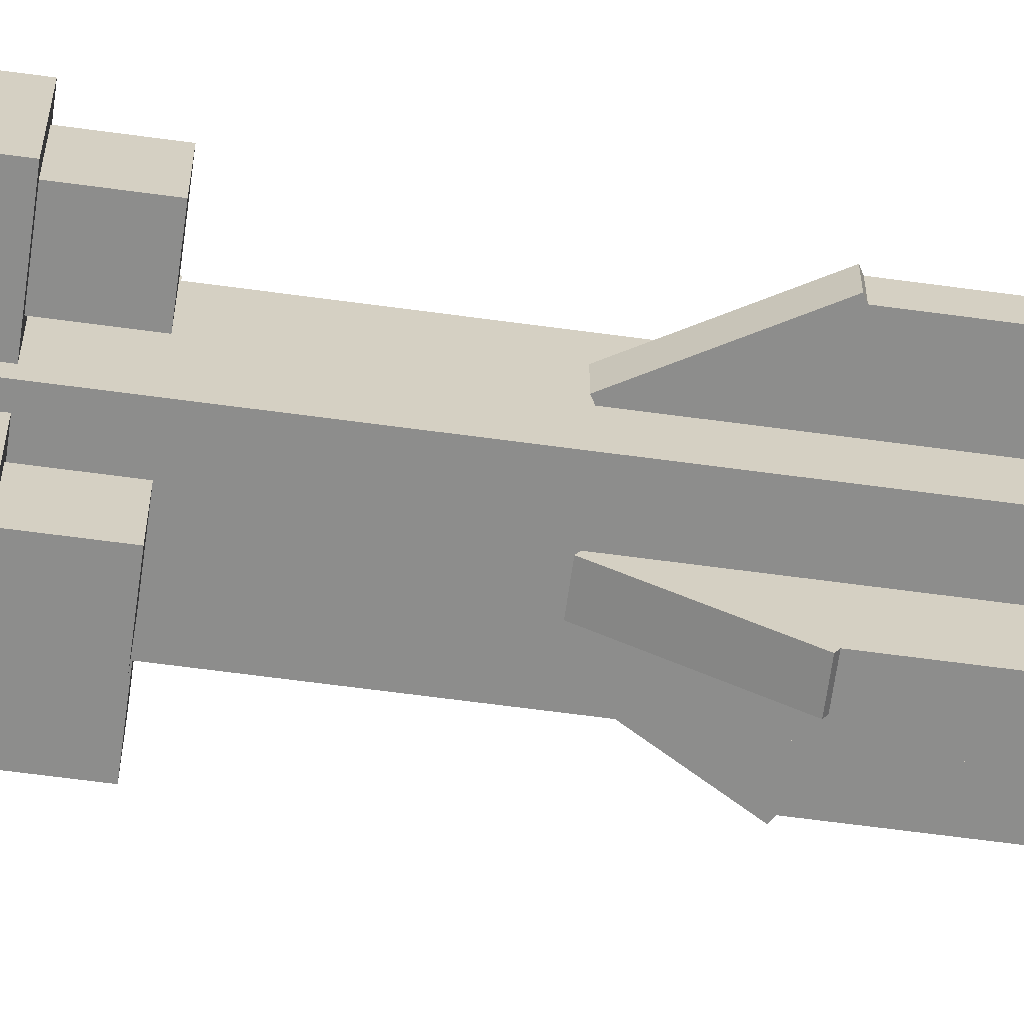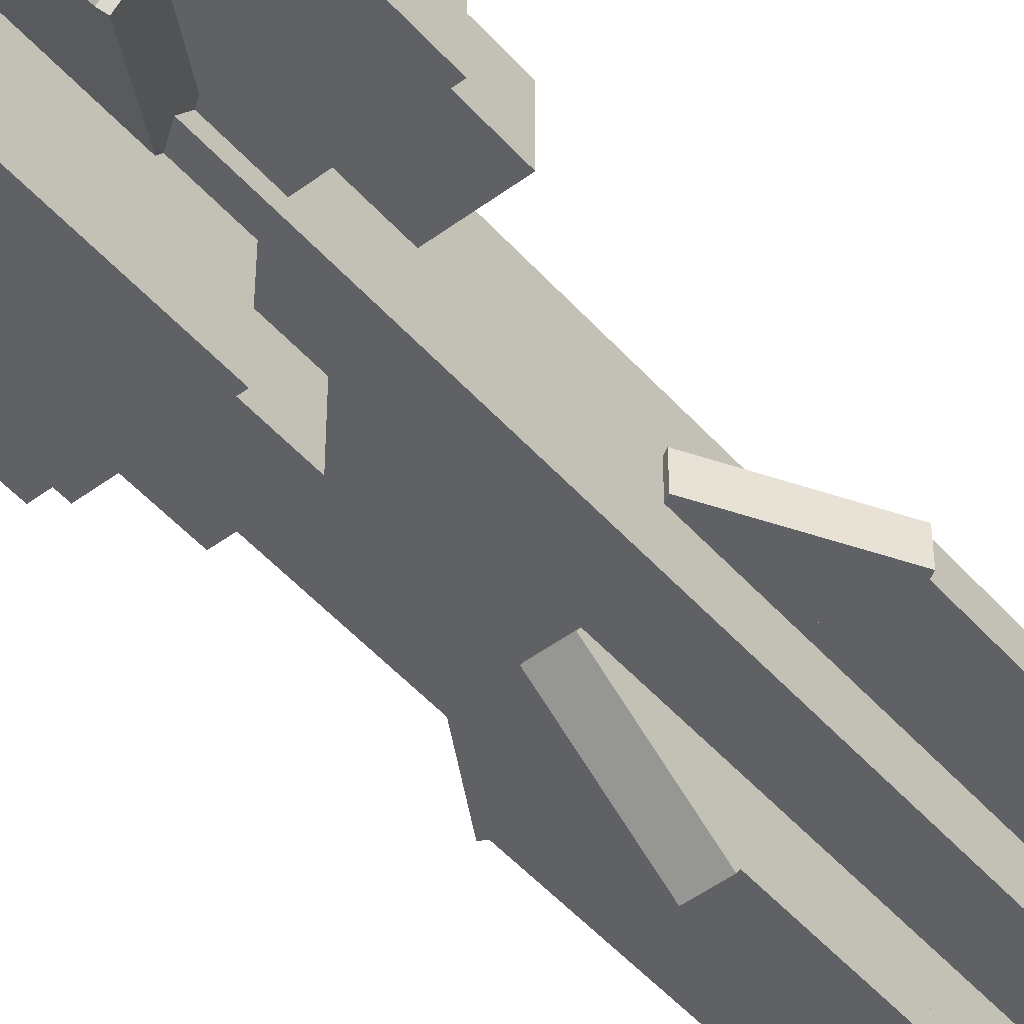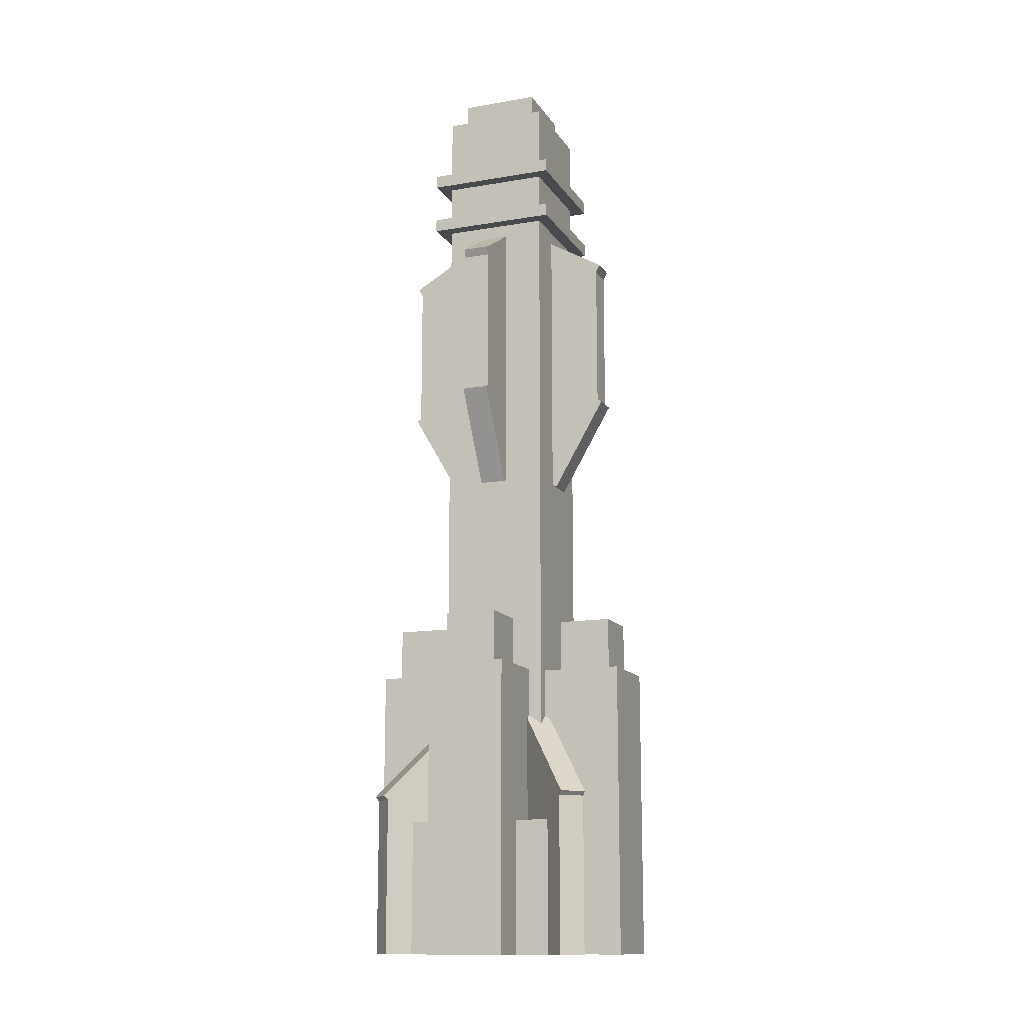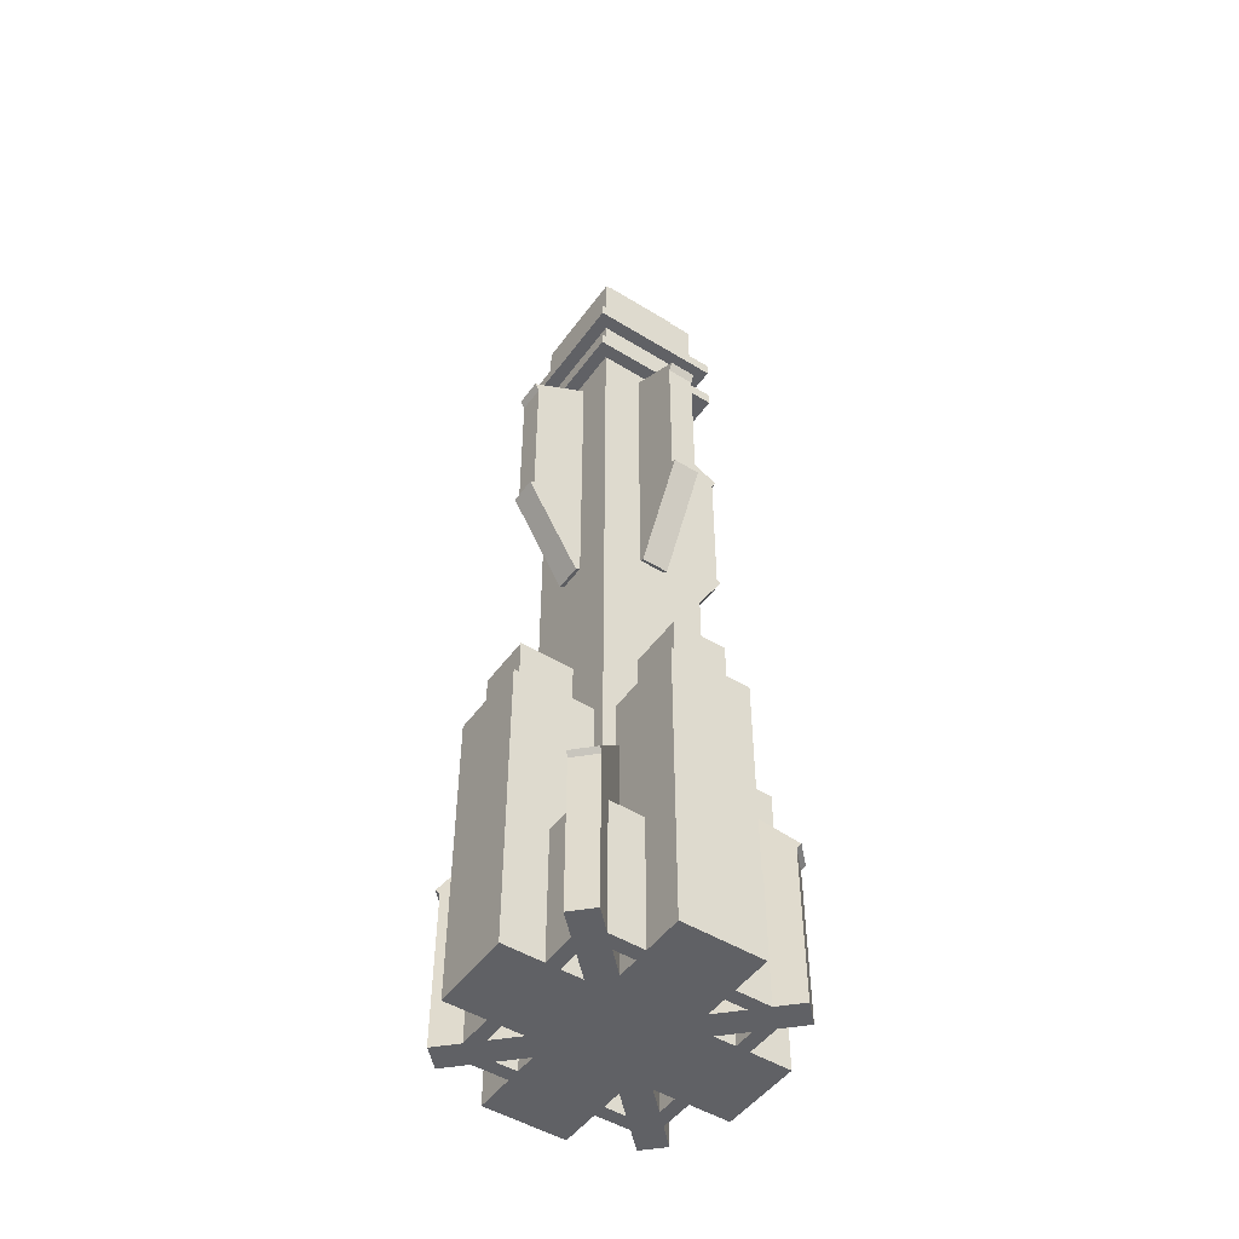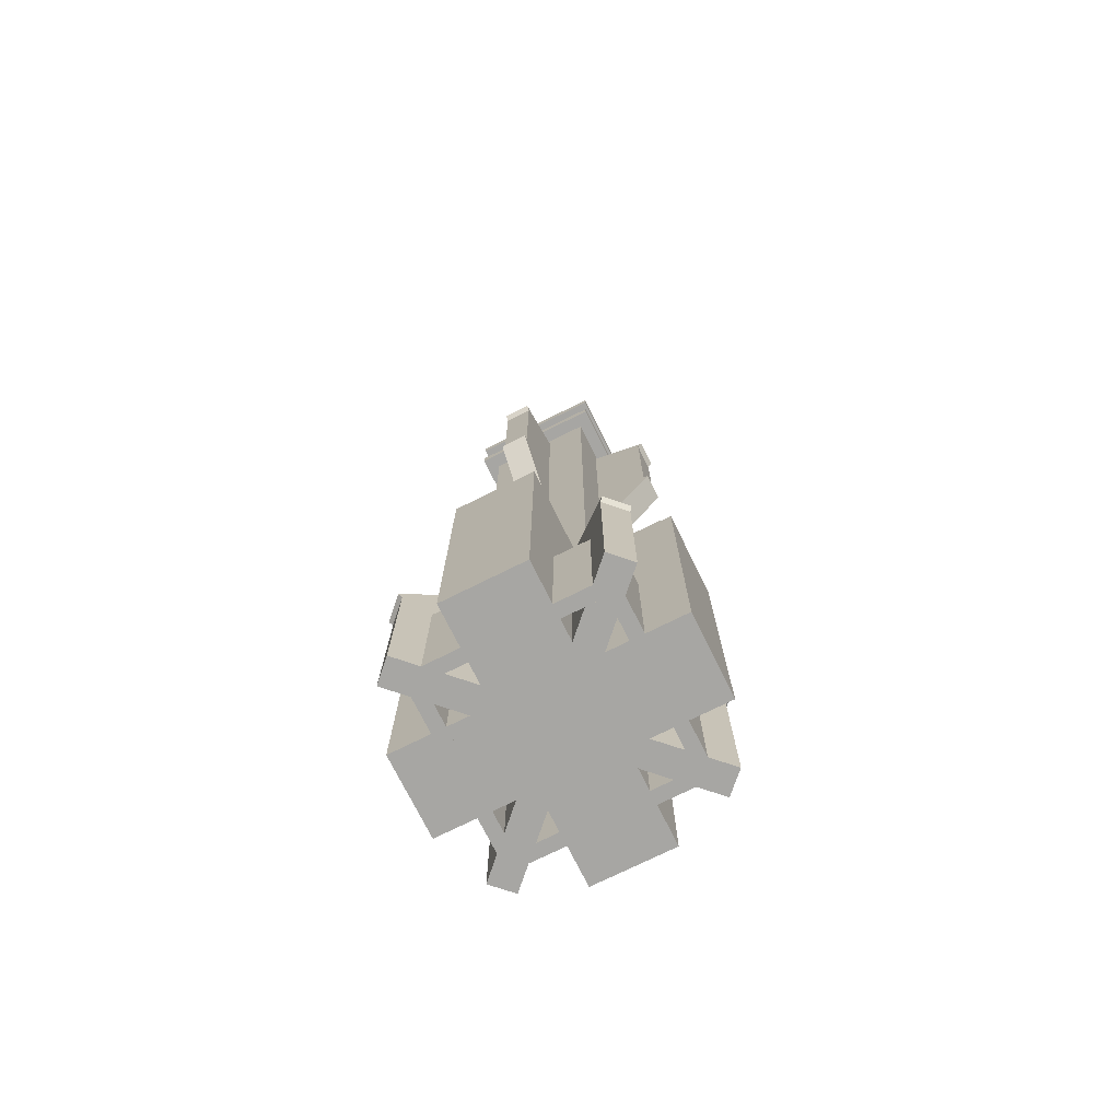
<metadata>
{"format":"obj","ext":"obj","renderer":"f3d","projection":"perspective","resolution":1024,"background":"white","views":[{"elev":-64.4,"azim":82.2,"up":"+Z"},{"elev":-49.2,"azim":39.4,"up":"+Z"},{"elev":-13.4,"azim":-158.9,"up":"+Y"},{"elev":-48.9,"azim":-124.4,"up":"+Y"},{"elev":-74.1,"azim":116.4,"up":"+Y"}]}
</metadata>
<code>
o Shape1
v 0.75 4 0.75
v 0.75 -0 0.75
v 0.75 4 0.25
v 0.75 0 0.25
v 0.25 4 0.25
v 0.25 0 0.25
v 0.25 4 0.75
v 0.25 -0 0.75
f 1 2 3
f 2 4 3
f 5 6 7
f 6 8 7
f 5 7 3
f 7 1 3
f 8 6 2
f 6 4 2
f 7 8 1
f 8 2 1
f 3 4 5
f 4 6 5
o Shape2
v 0.9375 0.625 0.9375
v 0.9375 -0 0.9375
v 0.9375 0.625 0.875
v 0.9375 -0 0.875
v 0.0625 0.625 0.875
v 0.0625 -0 0.875
v 0.0625 0.625 0.9375
v 0.0625 -0 0.9375
f 9 10 11
f 10 12 11
f 13 14 15
f 14 16 15
f 13 15 11
f 15 9 11
f 16 14 10
f 14 12 10
f 15 16 9
f 16 10 9
f 11 12 13
f 12 14 13
o Shape2a
v 0.9375 0.625 0.125
v 0.9375 0 0.125
v 0.9375 0.625 0.0625
v 0.9375 0 0.0625
v 0.0625 0.625 0.0625
v 0.0625 0 0.0625
v 0.0625 0.625 0.125
v 0.0625 0 0.125
f 17 18 19
f 18 20 19
f 21 22 23
f 22 24 23
f 21 23 19
f 23 17 19
f 24 22 18
f 22 20 18
f 23 24 17
f 24 18 17
f 19 20 21
f 20 22 21
o Shape2b
v 0.9375 0.625 0.875
v 0.9375 -0 0.875
v 0.9375 0.625 0.125
v 0.9375 0 0.125
v 0.875 0.625 0.125
v 0.875 0 0.125
v 0.875 0.625 0.875
v 0.875 -0 0.875
f 25 26 27
f 26 28 27
f 29 30 31
f 30 32 31
f 29 31 27
f 31 25 27
f 32 30 26
f 30 28 26
f 31 32 25
f 32 26 25
f 27 28 29
f 28 30 29
o Shape2c
v 0.125 0.625 0.875
v 0.125 -0 0.875
v 0.125 0.625 0.125
v 0.125 0 0.125
v 0.0625 0.625 0.125
v 0.0625 0 0.125
v 0.0625 0.625 0.875
v 0.0625 -0 0.875
f 33 34 35
f 34 36 35
f 37 38 39
f 38 40 39
f 37 39 35
f 39 33 35
f 40 38 34
f 38 36 34
f 39 40 33
f 40 34 33
f 35 36 37
f 36 38 37
o Shape3a
v 0.9419 0.75 1.03
v 0.9419 -0 1.03
v 1.03 0.75 0.9419
v 1.03 -0 0.9419
v 0.05806 0.75 -0.03033
v 0.05806 0 -0.03033
v -0.03033 0.75 0.05806
v -0.03033 0 0.05806
f 41 42 43
f 42 44 43
f 45 46 47
f 46 48 47
f 45 47 43
f 47 41 43
f 48 46 42
f 46 44 42
f 47 48 41
f 48 42 41
f 43 44 45
f 44 46 45
o Shape3
v 1.03 0.75 0.05806
v 1.03 0 0.05806
v 0.9419 0.75 -0.03033
v 0.9419 0 -0.03033
v -0.03033 0.75 0.9419
v -0.03033 -0 0.9419
v 0.05806 0.75 1.03
v 0.05806 -0 1.03
f 49 50 51
f 50 52 51
f 53 54 55
f 54 56 55
f 53 55 51
f 55 49 51
f 56 54 50
f 54 52 50
f 55 56 49
f 56 50 49
f 51 52 53
f 52 54 53
o Shape3b
v 0.9558 0.75 1.044
v 0.4558 0.04289 0.5442
v 1.044 0.75 0.9558
v 0.5442 0.04289 0.4558
v 0.5442 1.457 0.4558
v 0.04419 0.75 -0.04419
v 0.4558 1.457 0.5442
v -0.04419 0.75 0.04419
f 57 58 59
f 58 60 59
f 61 62 63
f 62 64 63
f 61 63 59
f 63 57 59
f 64 62 58
f 62 60 58
f 63 64 57
f 64 58 57
f 59 60 61
f 60 62 61
o Shape3c
v 0.5442 1.457 0.5442
v 1.044 0.75 0.04419
v 0.4558 1.457 0.4558
v 0.9558 0.75 -0.04419
v -0.04419 0.75 0.9558
v 0.4558 0.04289 0.4558
v 0.04419 0.75 1.044
v 0.5442 0.04289 0.5442
f 65 66 67
f 66 68 67
f 69 70 71
f 70 72 71
f 69 71 67
f 71 65 67
f 72 70 66
f 70 68 66
f 71 72 65
f 72 66 65
f 67 68 69
f 68 70 69
o Shape4
v 0.5625 2.781 1.021
v 0.5625 2.402 0.8019
v 0.5625 2.938 0.75
v 0.5625 2.559 0.5312
v 0.4375 2.938 0.75
v 0.4375 2.559 0.5312
v 0.4375 2.781 1.021
v 0.4375 2.402 0.8019
f 73 74 75
f 74 76 75
f 77 78 79
f 78 80 79
f 77 79 75
f 79 73 75
f 80 78 74
f 78 76 74
f 79 80 73
f 80 74 73
f 75 76 77
f 76 78 77
o Shape4a
v 0.25 2.938 0.5625
v 0.5 2.504 0.5625
v 0.25 2.938 0.4375
v 0.5 2.504 0.4375
v -0.02063 2.781 0.4375
v 0.2294 2.348 0.4375
v -0.02063 2.781 0.5625
v 0.2294 2.348 0.5625
f 81 82 83
f 82 84 83
f 85 86 87
f 86 88 87
f 85 87 83
f 87 81 83
f 88 86 82
f 86 84 82
f 87 88 81
f 88 82 81
f 83 84 85
f 84 86 85
o Shape4b
v 0.4375 3.531 -0.02063
v 0.4375 3.315 0.1044
v 0.4375 3.688 0.25
v 0.4375 3.471 0.375
v 0.5625 3.688 0.25
v 0.5625 3.471 0.375
v 0.5625 3.531 -0.02063
v 0.5625 3.315 0.1044
f 89 90 91
f 90 92 91
f 93 94 95
f 94 96 95
f 93 95 91
f 95 89 91
f 96 94 90
f 94 92 90
f 95 96 89
f 96 90 89
f 91 92 93
f 92 94 93
o Shape4c
v 0.75 2.938 0.4375
v 0.5 2.504 0.4375
v 0.75 2.938 0.5625
v 0.5 2.504 0.5625
v 1.021 2.781 0.5625
v 0.7706 2.348 0.5625
v 1.021 2.781 0.4375
v 0.7706 2.348 0.4375
f 97 98 99
f 98 100 99
f 101 102 103
f 102 104 103
f 101 103 99
f 103 97 99
f 104 102 98
f 102 100 98
f 103 104 97
f 104 98 97
f 99 100 101
f 100 102 101
o Shape5a
v 0.5625 3.5 1
v 0.5625 2.75 1
v 0.5625 3.5 1e-06
v 0.5625 2.75 0
v 0.4375 3.5 1e-06
v 0.4375 2.75 0
v 0.4375 3.5 1
v 0.4375 2.75 1
f 105 106 107
f 106 108 107
f 109 110 111
f 110 112 111
f 109 111 107
f 111 105 107
f 112 110 106
f 110 108 106
f 111 112 105
f 112 106 105
f 107 108 109
f 108 110 109
o Shape5
v 0 3.5 0.5625
v 0 2.75 0.5625
v 1 3.5 0.5625
v 1 2.75 0.5625
v 1 3.5 0.4375
v 1 2.75 0.4375
v 0 3.5 0.4375
v 0 2.75 0.4375
f 113 114 115
f 114 116 115
f 117 118 119
f 118 120 119
f 117 119 115
f 119 113 115
f 120 118 114
f 118 116 114
f 119 120 113
f 120 114 113
f 115 116 117
f 116 118 117
o Shape4d
v 0.4375 2.781 -0.02063
v 0.4375 2.348 0.2294
v 0.4375 2.938 0.25
v 0.4375 2.504 0.5
v 0.5625 2.938 0.25
v 0.5625 2.504 0.5
v 0.5625 2.781 -0.02063
v 0.5625 2.348 0.2294
f 121 122 123
f 122 124 123
f 125 126 127
f 126 128 127
f 125 127 123
f 127 121 123
f 128 126 122
f 126 124 122
f 127 128 121
f 128 122 121
f 123 124 125
f 124 126 125
o Shape4e
v 0.5625 3.531 1.021
v 0.5625 3.315 0.8956
v 0.5625 3.688 0.75
v 0.5625 3.471 0.625
v 0.4375 3.688 0.75
v 0.4375 3.471 0.625
v 0.4375 3.531 1.021
v 0.4375 3.315 0.8956
f 129 130 131
f 130 132 131
f 133 134 135
f 134 136 135
f 133 135 131
f 135 129 131
f 136 134 130
f 134 132 130
f 135 136 129
f 136 130 129
f 131 132 133
f 132 134 133
o Shape4f
v 0.75 3.688 0.4375
v 0.625 3.471 0.4375
v 0.75 3.688 0.5625
v 0.625 3.471 0.5625
v 1.021 3.531 0.5625
v 0.8956 3.315 0.5625
v 1.021 3.531 0.4375
v 0.8956 3.315 0.4375
f 137 138 139
f 138 140 139
f 141 142 143
f 142 144 143
f 141 143 139
f 143 137 139
f 144 142 138
f 142 140 138
f 143 144 137
f 144 138 137
f 139 140 141
f 140 142 141
o Shape4g
v 0.25 3.688 0.5625
v 0.375 3.471 0.5625
v 0.25 3.688 0.4375
v 0.375 3.471 0.4375
v -0.02063 3.531 0.4375
v 0.1044 3.315 0.4375
v -0.02063 3.531 0.5625
v 0.1044 3.315 0.5625
f 145 146 147
f 146 148 147
f 149 150 151
f 150 152 151
f 149 151 147
f 151 145 147
f 152 150 146
f 150 148 146
f 151 152 145
f 152 146 145
f 147 148 149
f 148 150 149
o Shape6
v 0.8125 3.812 0.8125
v 0.8125 3.75 0.8125
v 0.8125 3.812 0.1875
v 0.8125 3.75 0.1875
v 0.1875 3.812 0.1875
v 0.1875 3.75 0.1875
v 0.1875 3.812 0.8125
v 0.1875 3.75 0.8125
f 153 154 155
f 154 156 155
f 157 158 159
f 158 160 159
f 157 159 155
f 159 153 155
f 160 158 154
f 158 156 154
f 159 160 153
f 160 154 153
f 155 156 157
f 156 158 157
o Shape6a
v 0.8125 4.062 0.8125
v 0.8125 4 0.8125
v 0.8125 4.062 0.1875
v 0.8125 4 0.1875
v 0.1875 4.062 0.1875
v 0.1875 4 0.1875
v 0.1875 4.062 0.8125
v 0.1875 4 0.8125
f 161 162 163
f 162 164 163
f 165 166 167
f 166 168 167
f 165 167 163
f 167 161 163
f 168 166 162
f 166 164 162
f 167 168 161
f 168 162 161
f 163 164 165
f 164 166 165
o Shape7
v 0.6875 1.375 1.125
v 0.6875 -0 1.125
v 0.6875 1.375 0.75
v 0.6875 -0 0.75
v 0.3125 1.375 0.75
v 0.3125 -0 0.75
v 0.3125 1.375 1.125
v 0.3125 -0 1.125
f 169 170 171
f 170 172 171
f 173 174 175
f 174 176 175
f 173 175 171
f 175 169 171
f 176 174 170
f 174 172 170
f 175 176 169
f 176 170 169
f 171 172 173
f 172 174 173
o Shape7a
v 0.625 1.625 1.062
v 0.625 1.375 1.062
v 0.625 1.625 0.8125
v 0.625 1.375 0.8125
v 0.375 1.625 0.8125
v 0.375 1.375 0.8125
v 0.375 1.625 1.062
v 0.375 1.375 1.062
f 177 178 179
f 178 180 179
f 181 182 183
f 182 184 183
f 181 183 179
f 183 177 179
f 184 182 178
f 182 180 178
f 183 184 177
f 184 178 177
f 179 180 181
f 180 182 181
o Shape7b
v 0.625 1.625 0.1875
v 0.625 1.375 0.1875
v 0.625 1.625 -0.0625
v 0.625 1.375 -0.0625
v 0.375 1.625 -0.0625
v 0.375 1.375 -0.0625
v 0.375 1.625 0.1875
v 0.375 1.375 0.1875
f 185 186 187
f 186 188 187
f 189 190 191
f 190 192 191
f 189 191 187
f 191 185 187
f 192 190 186
f 190 188 186
f 191 192 185
f 192 186 185
f 187 188 189
f 188 190 189
o Shape7c
v 0.6875 1.375 0.25
v 0.6875 0 0.25
v 0.6875 1.375 -0.125
v 0.6875 0 -0.125
v 0.3125 1.375 -0.125
v 0.3125 0 -0.125
v 0.3125 1.375 0.25
v 0.3125 0 0.25
f 193 194 195
f 194 196 195
f 197 198 199
f 198 200 199
f 197 199 195
f 199 193 195
f 200 198 194
f 198 196 194
f 199 200 193
f 200 194 193
f 195 196 197
f 196 198 197
o Shape7d
v 1.062 1.625 0.625
v 1.062 1.375 0.625
v 1.062 1.625 0.375
v 1.062 1.375 0.375
v 0.8125 1.625 0.375
v 0.8125 1.375 0.375
v 0.8125 1.625 0.625
v 0.8125 1.375 0.625
f 201 202 203
f 202 204 203
f 205 206 207
f 206 208 207
f 205 207 203
f 207 201 203
f 208 206 202
f 206 204 202
f 207 208 201
f 208 202 201
f 203 204 205
f 204 206 205
o Shape7e
v 1.125 1.375 0.6875
v 1.125 -0 0.6875
v 1.125 1.375 0.3125
v 1.125 0 0.3125
v 0.75 1.375 0.3125
v 0.75 0 0.3125
v 0.75 1.375 0.6875
v 0.75 -0 0.6875
f 209 210 211
f 210 212 211
f 213 214 215
f 214 216 215
f 213 215 211
f 215 209 211
f 216 214 210
f 214 212 210
f 215 216 209
f 216 210 209
f 211 212 213
f 212 214 213
o Shape7f
v 0.1875 1.625 0.625
v 0.1875 1.375 0.625
v 0.1875 1.625 0.375
v 0.1875 1.375 0.375
v -0.0625 1.625 0.375
v -0.0625 1.375 0.375
v -0.0625 1.625 0.625
v -0.0625 1.375 0.625
f 217 218 219
f 218 220 219
f 221 222 223
f 222 224 223
f 221 223 219
f 223 217 219
f 224 222 218
f 222 220 218
f 223 224 217
f 224 218 217
f 219 220 221
f 220 222 221
o Shape7g
v 0.25 1.375 0.6875
v 0.25 -0 0.6875
v 0.25 1.375 0.3125
v 0.25 0 0.3125
v -0.125 1.375 0.3125
v -0.125 0 0.3125
v -0.125 1.375 0.6875
v -0.125 -0 0.6875
f 225 226 227
f 226 228 227
f 229 230 231
f 230 232 231
f 229 231 227
f 231 225 227
f 232 230 226
f 230 228 226
f 231 232 225
f 232 226 225
f 227 228 229
f 228 230 229
o Shape8a
v 0.75 4.375 0.75
v 0.75 4.062 0.75
v 0.75 4.375 0.25
v 0.75 4.062 0.25
v 0.25 4.375 0.25
v 0.25 4.062 0.25
v 0.25 4.375 0.75
v 0.25 4.062 0.75
f 233 234 235
f 234 236 235
f 237 238 239
f 238 240 239
f 237 239 235
f 239 233 235
f 240 238 234
f 238 236 234
f 239 240 233
f 240 234 233
f 235 236 237
f 236 238 237
o Shape8
v 0.6875 4.5 0.6875
v 0.6875 4.375 0.6875
v 0.6875 4.5 0.3125
v 0.6875 4.375 0.3125
v 0.3125 4.5 0.3125
v 0.3125 4.375 0.3125
v 0.3125 4.5 0.6875
v 0.3125 4.375 0.6875
f 241 242 243
f 242 244 243
f 245 246 247
f 246 248 247
f 245 247 243
f 247 241 243
f 248 246 242
f 246 244 242
f 247 248 241
f 248 242 241
f 243 244 245
f 244 246 245

</code>
